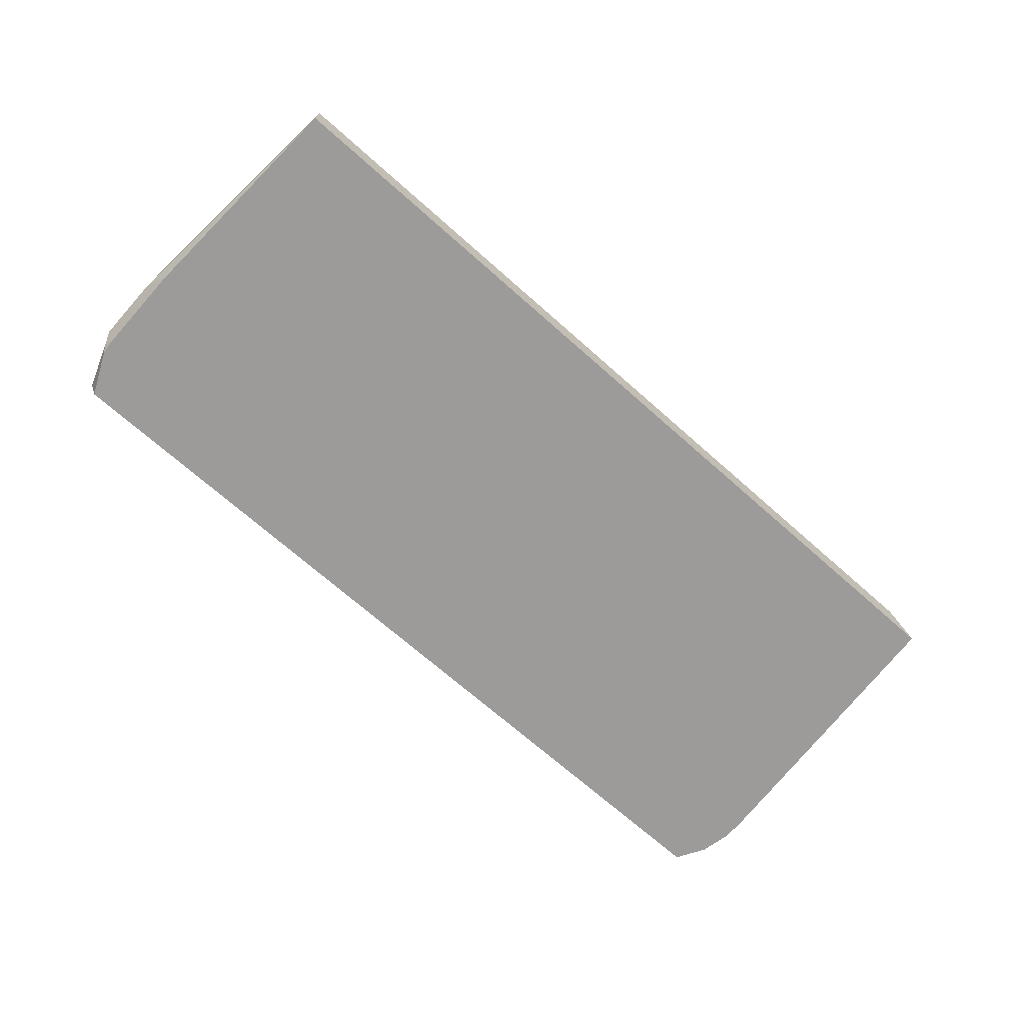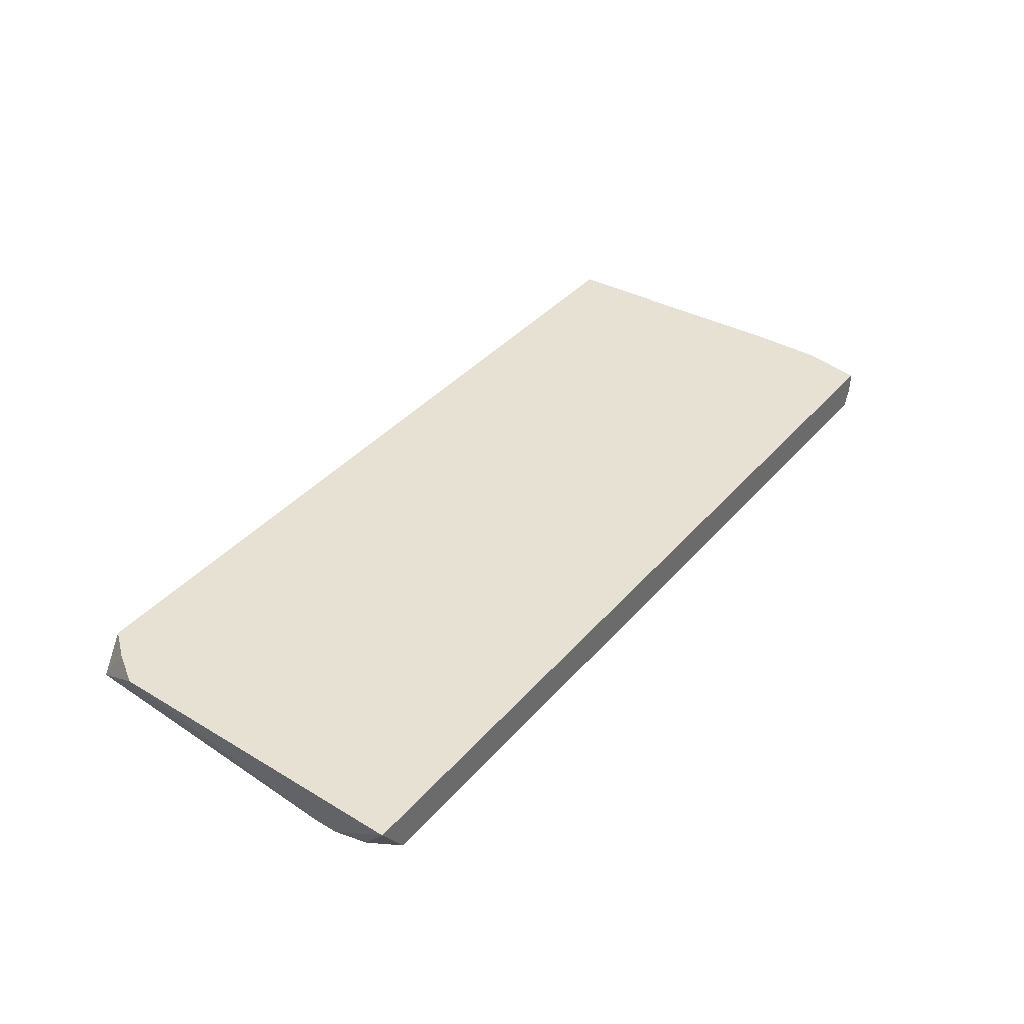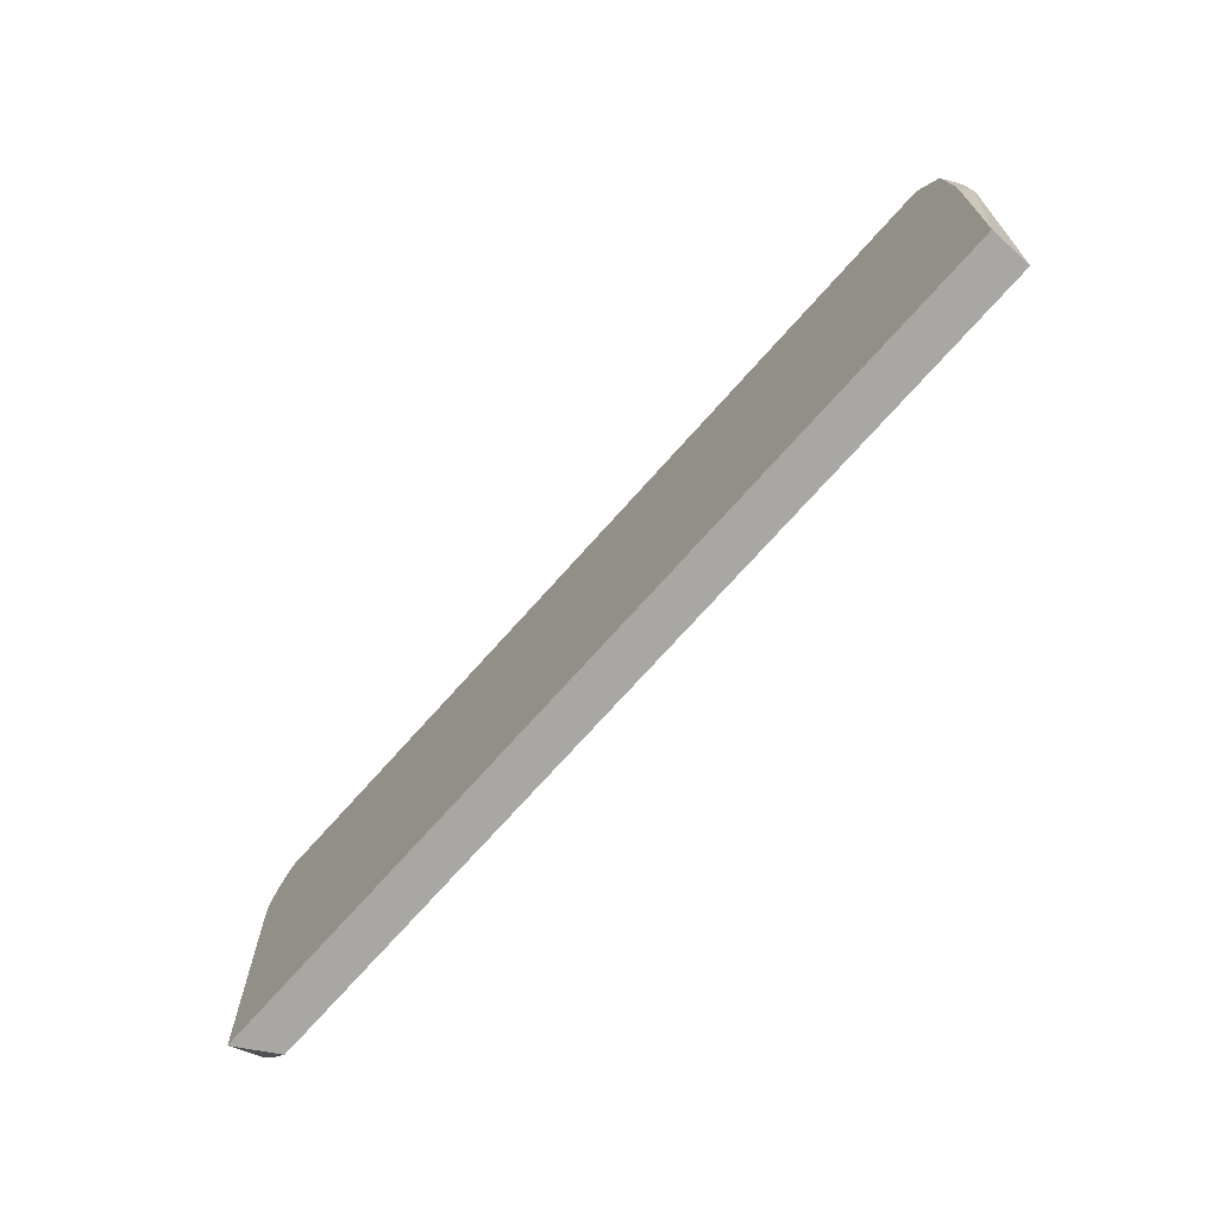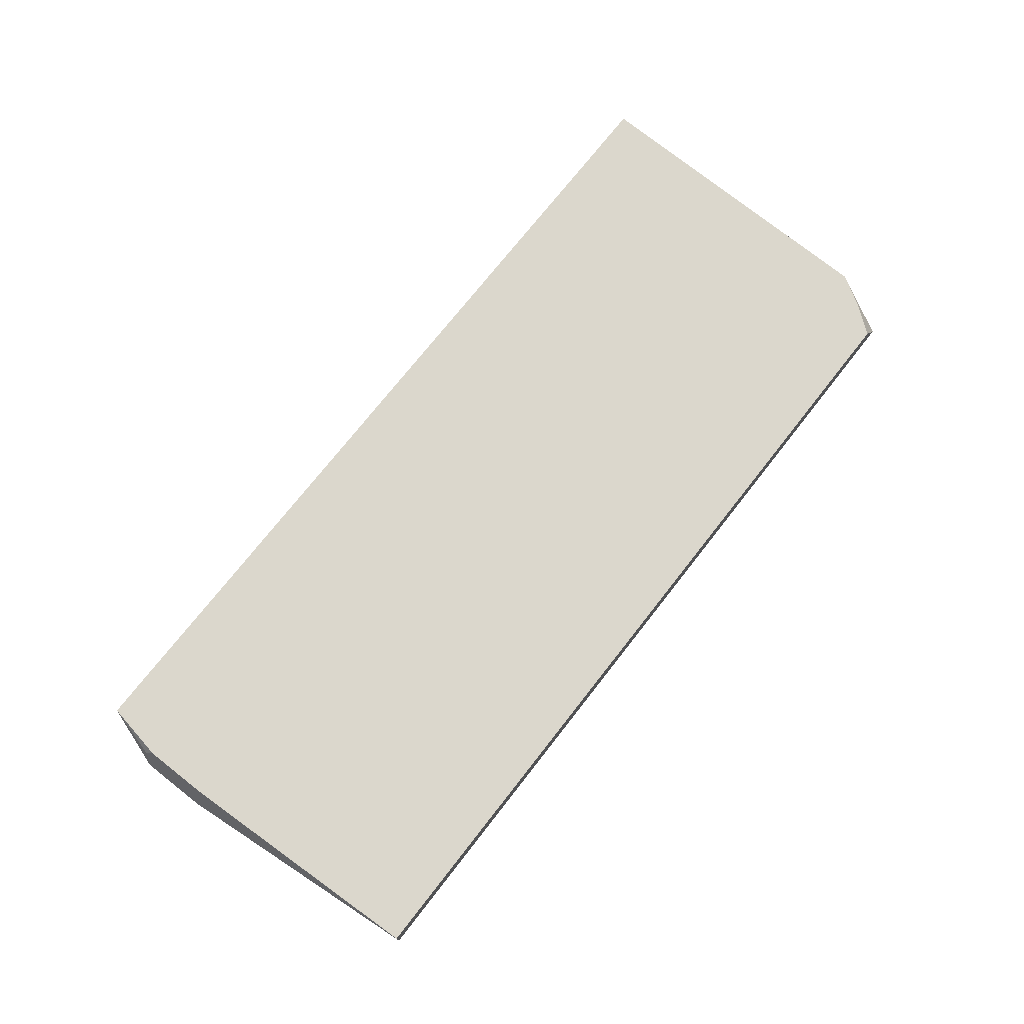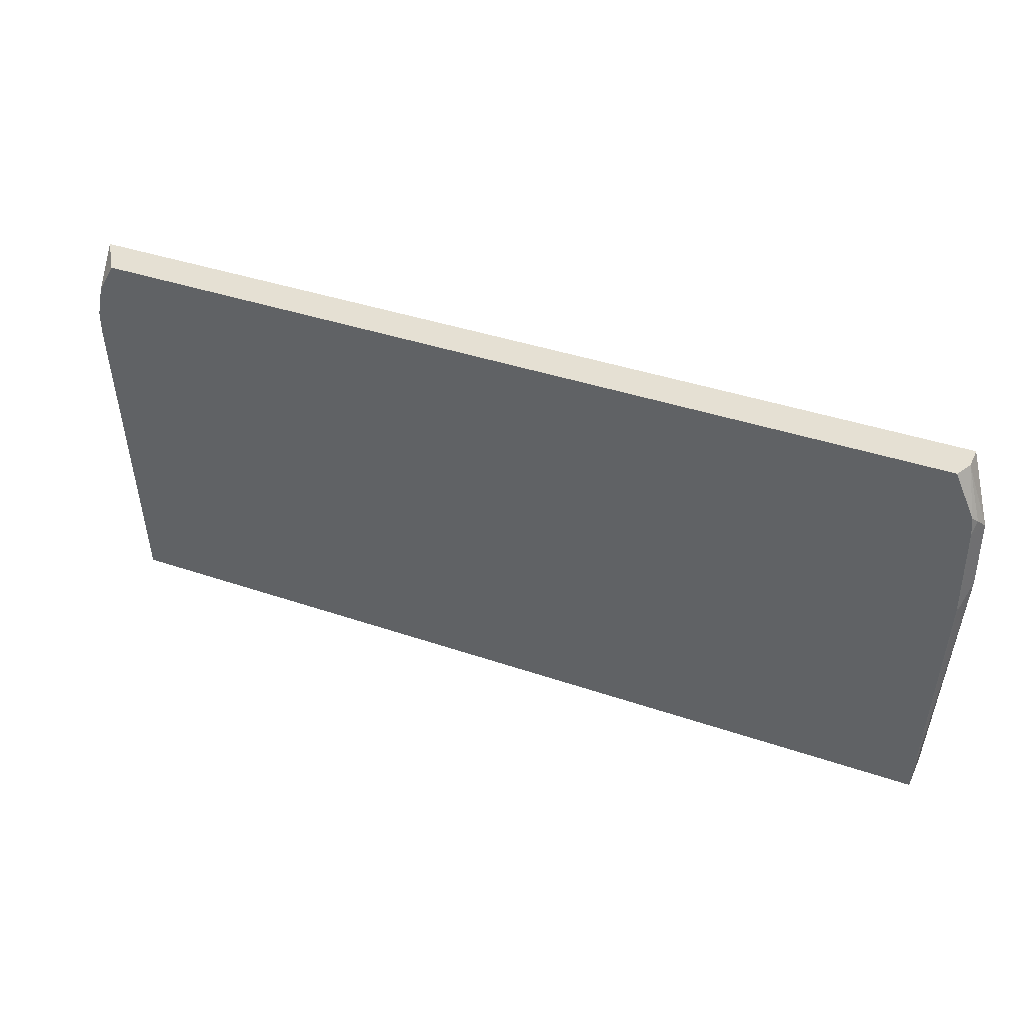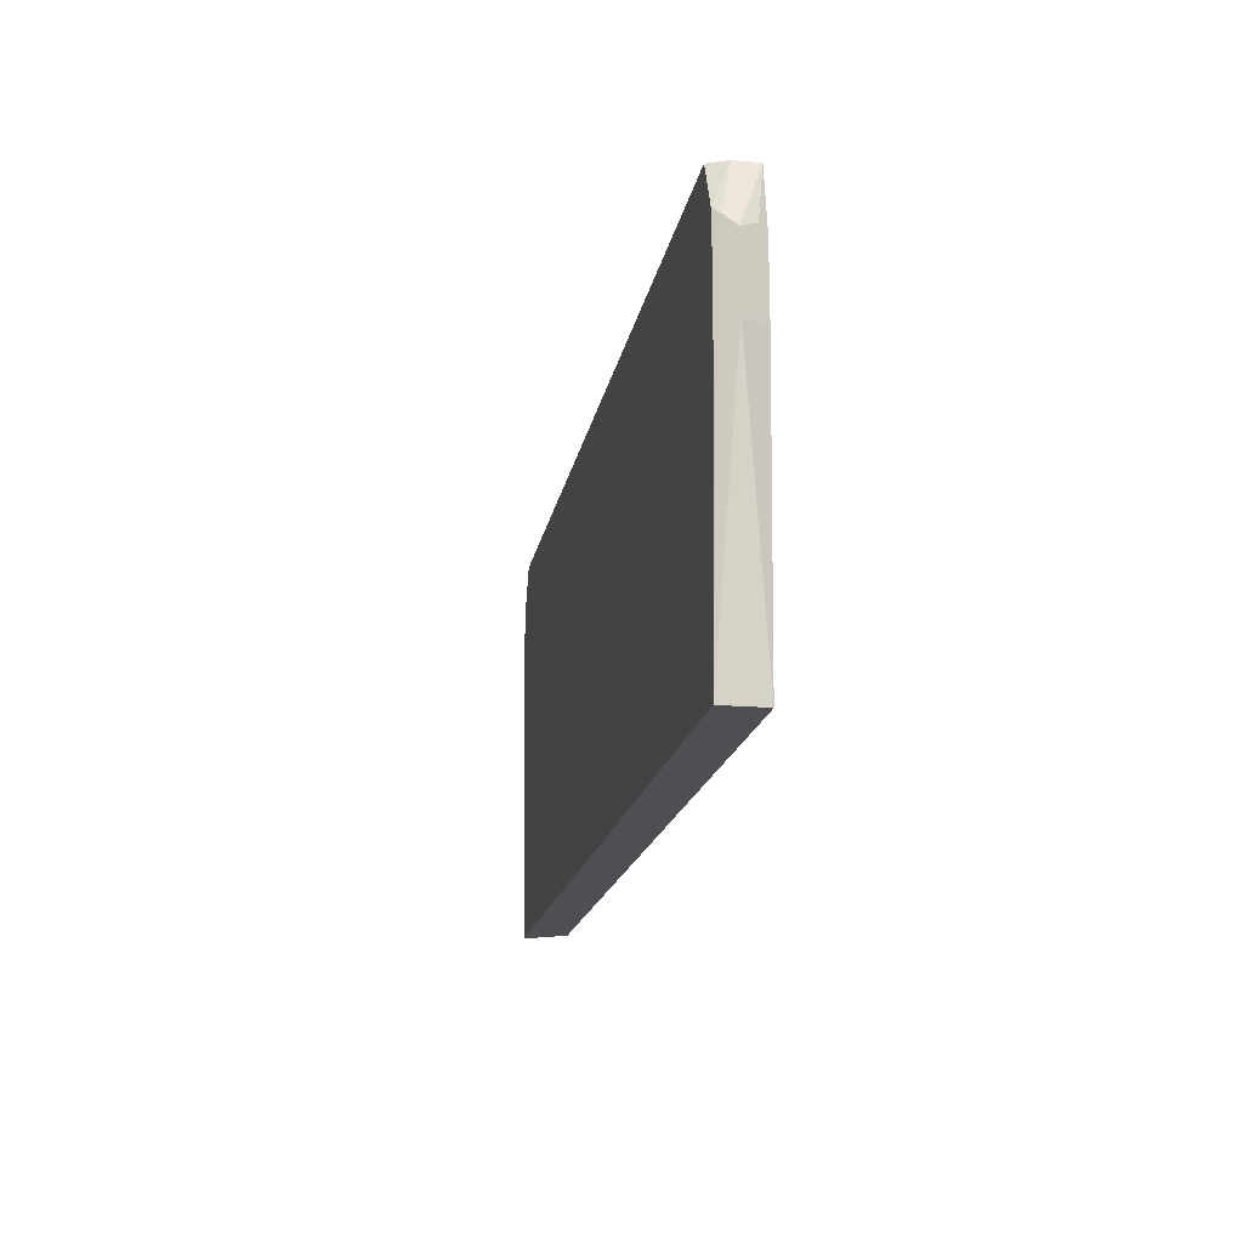
<metadata>
{"format":"obj","ext":"obj","renderer":"f3d","projection":"perspective","resolution":1024,"background":"white","views":[{"elev":-69.7,"azim":138.4,"up":"+Y"},{"elev":38.6,"azim":-54.0,"up":"+Y"},{"elev":-74.7,"azim":48.0,"up":"+Z"},{"elev":73.1,"azim":128.0,"up":"+Y"},{"elev":38.2,"azim":23.6,"up":"+Z"},{"elev":-17.5,"azim":79.9,"up":"+Z"}]}
</metadata>
<code>
v 0.5083 -0.04236 -0.4149
v 0.5188 -0.0423 -0.1695
v 0.5294 -0.06353 -0.1694
v 0.5083 -0.07984 -0.4149
v 0.4996 -0.0423 -0.4149
v 0.5082 -0.0423 -0.4023
v 0.5188 -0.0423 -0.1059
v 0.5224 -0.04942 -0.1624
v 0.5294 -0.06353 -0.1059
v 0.5224 -0.07765 -0.1906
v 0.5213 -0.07984 -0.1906
v -0.3267 -0.07984 -0.4149
v -0.3035 -0.0423 -0.4149
v 0.5224 -0.04942 -0.09883
v 0.5051 -0.0423 -0.0481
v 0.5083 -0.04236 -0.0481
v 0.5241 -0.07412 -0.09532
v 0.5224 -0.07765 -0.1059
v 0.5083 -0.06353 -0.0481
v 0.5213 -0.07984 -0.1059
v -0.347 -0.07984 -0.1271
v -0.3441 -0.04236 -0.3573
v -0.3441 -0.0423 -0.3574
v -0.3247 -0.0423 -0.3882
v -0.3501 -0.0423 -0.0481
v 0.5198 -0.07984 -0.08961
v 0.5009 -0.07956 -0.0481
v -0.347 -0.07984 -0.1059
v -0.3406 -0.07984 -0.07621
v -0.324 -0.07984 -0.0481
v 0.5008 -0.07984 -0.0481
f 12 23 24
f 12 22 23
f 12 21 22
f 10 20 11
f 10 18 20
f 9 14 16
f 9 16 19
f 9 17 18
f 7 16 14
f 7 15 16
f 12 24 13
f 9 19 17
f 15 25 30
f 17 19 26
f 15 31 27
f 15 27 19
f 15 19 16
f 17 26 20
f 17 20 18
f 19 27 26
f 21 28 25
f 21 25 22
f 22 25 23
f 25 28 29
f 25 29 30
f 26 27 31
f 4 21 12
f 15 30 31
f 4 28 21
f 4 31 30
f 4 30 29
f 4 29 28
f 1 2 3
f 1 3 4
f 1 4 12
f 1 12 13
f 1 13 5
f 1 5 6
f 2 7 14
f 2 14 8
f 2 8 3
f 2 6 5
f 2 5 13
f 2 13 24
f 1 6 2
f 2 23 25
f 4 26 31
f 2 24 23
f 4 20 26
f 4 11 20
f 4 10 11
f 3 18 10
f 3 10 4
f 3 14 9
f 3 8 14
f 2 15 7
f 2 25 15
f 3 9 18

</code>
